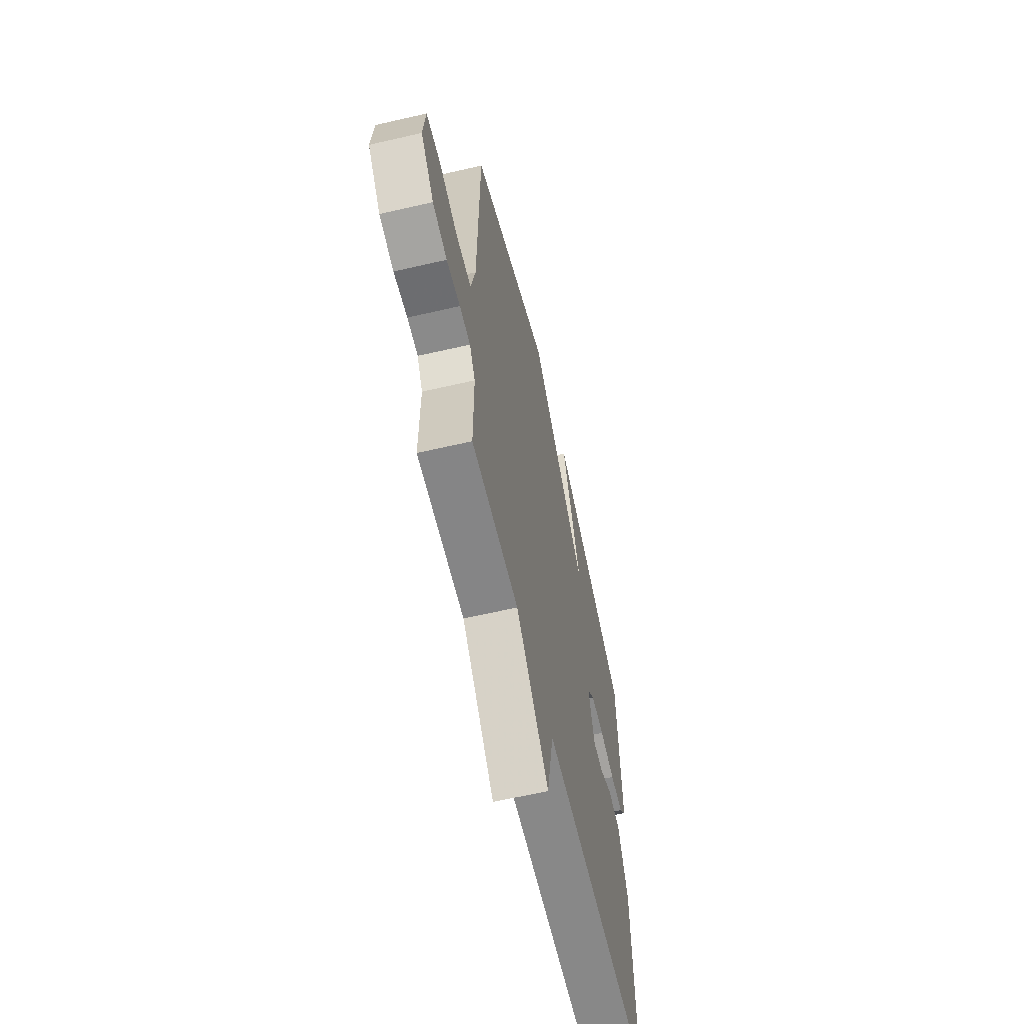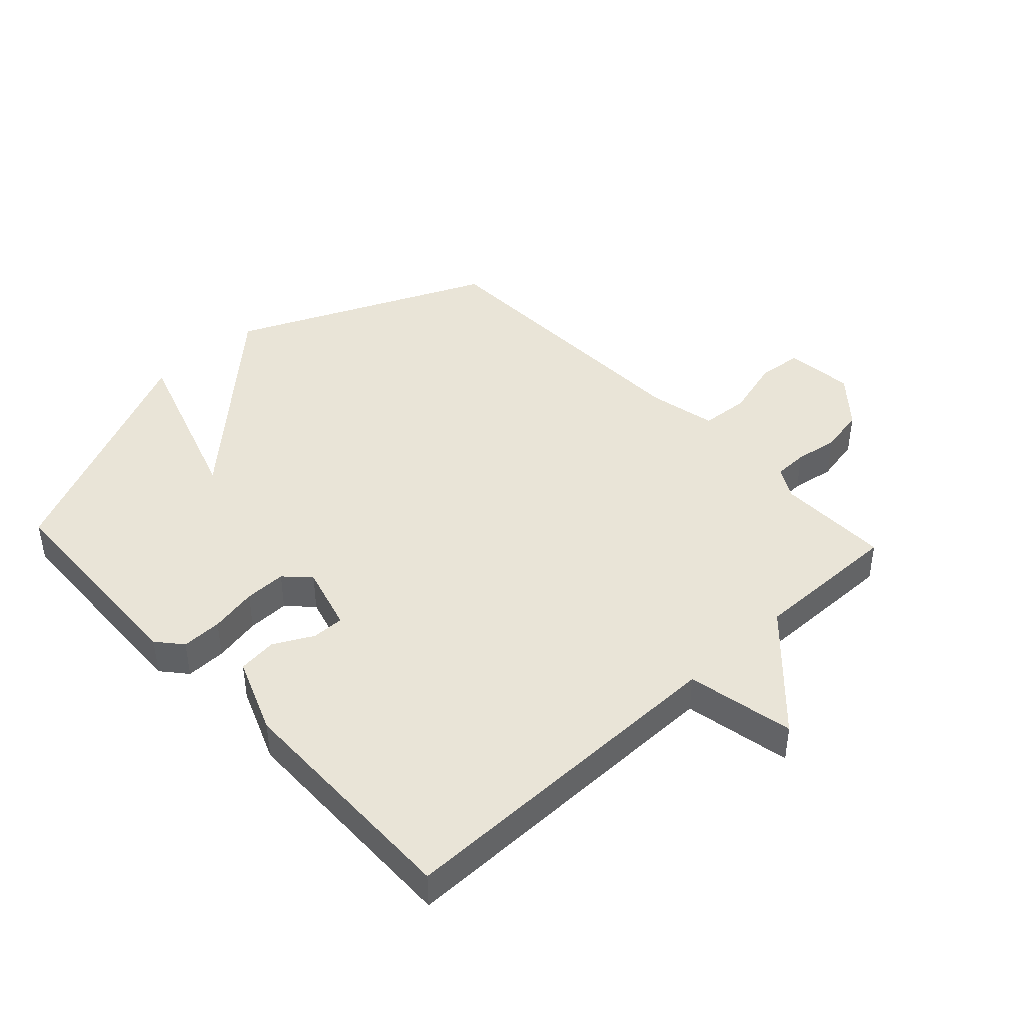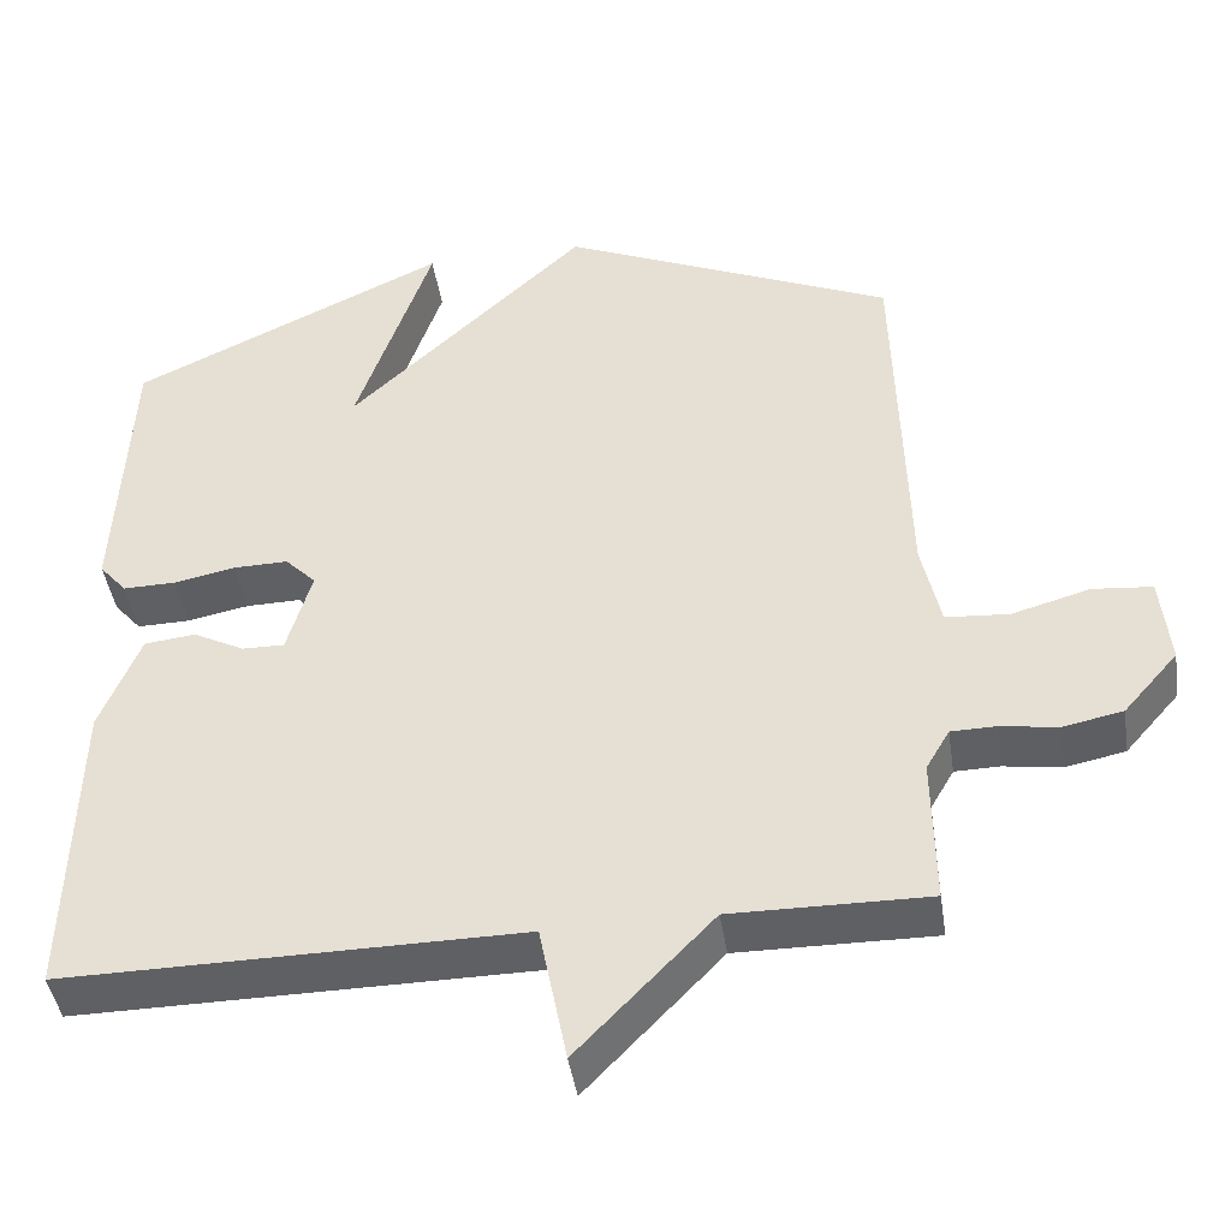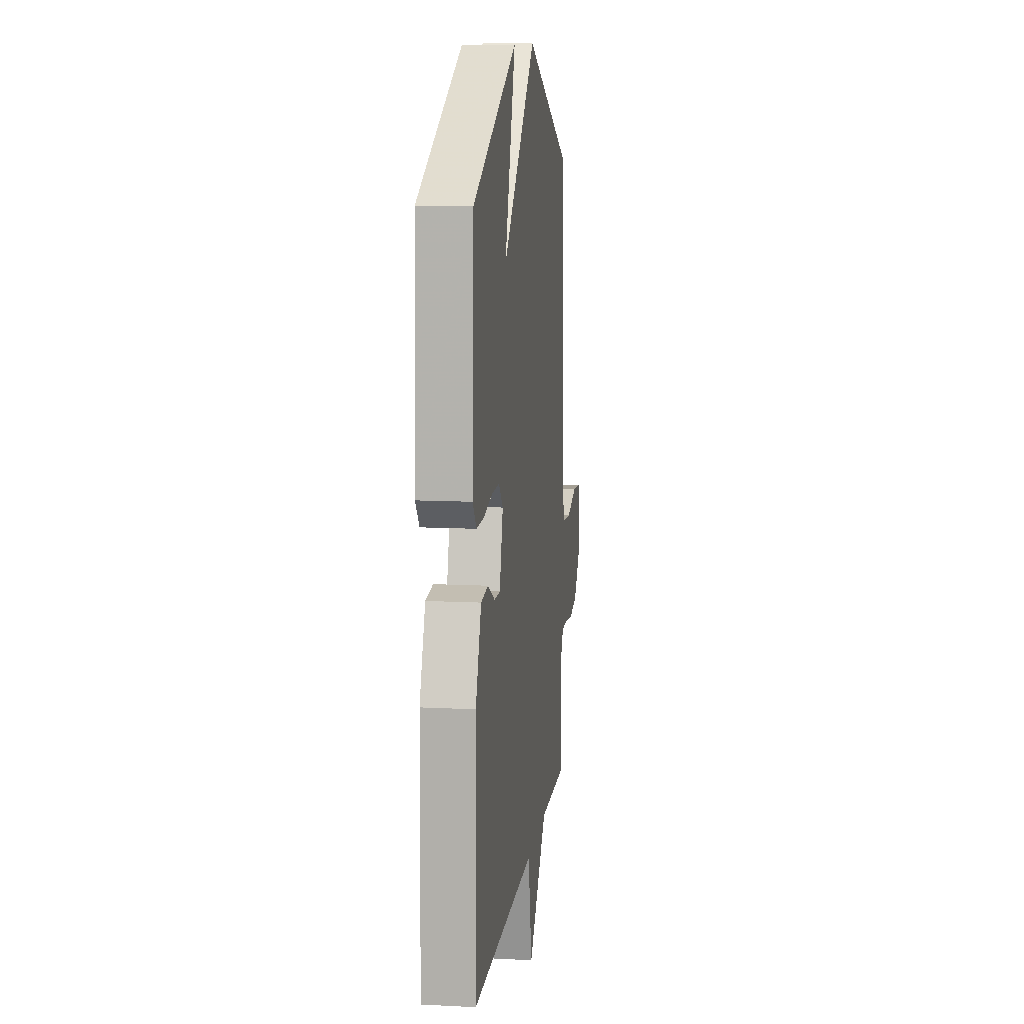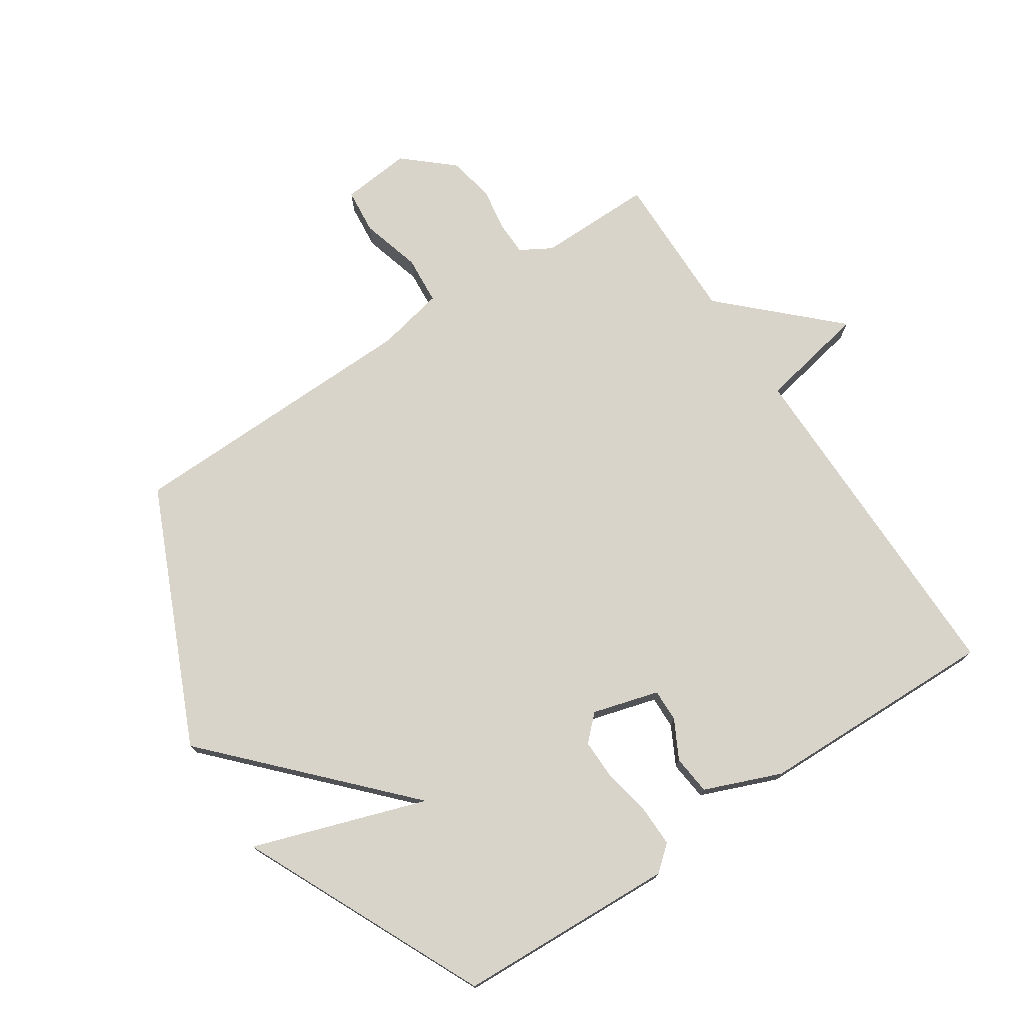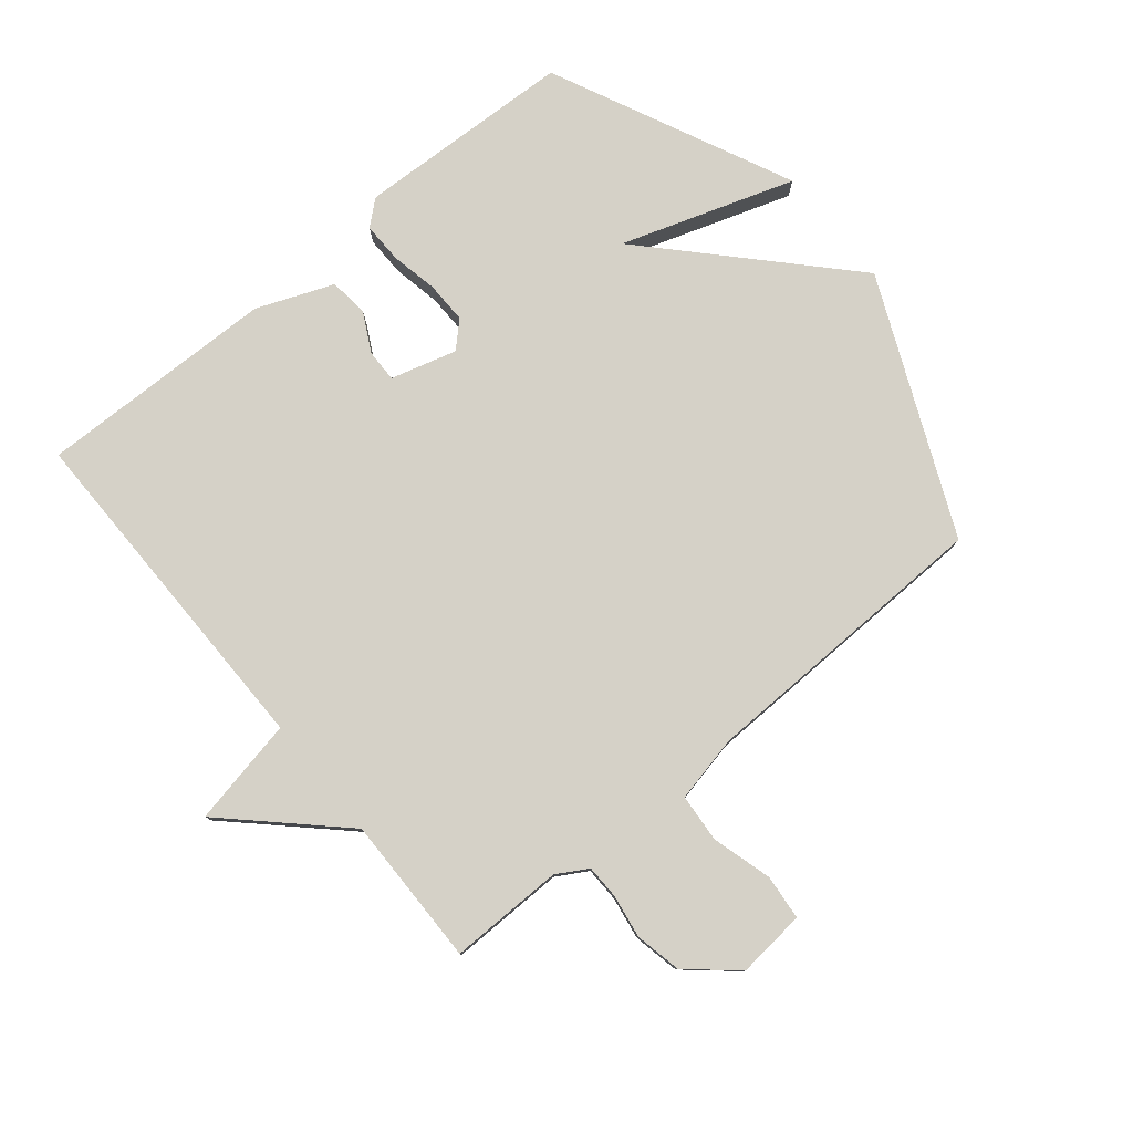
<metadata>
{"format":"obj","ext":"obj","renderer":"f3d","projection":"perspective","resolution":1024,"background":"white","views":[{"elev":-62.6,"azim":-76.8,"up":"+Z"},{"elev":43.2,"azim":137.0,"up":"+Y"},{"elev":-43.9,"azim":-171.4,"up":"+Z"},{"elev":11.3,"azim":97.2,"up":"+Z"},{"elev":74.8,"azim":56.6,"up":"+Y"},{"elev":79.3,"azim":-129.5,"up":"+Y"}]}
</metadata>
<code>
v 0.5 0.07 0.5
v 0.515 0.07 0.149
v 0.481 0.07 0.109
v 0.416 0.07 0.11
v 0.34 0.07 0.125
v 0.273 0.07 0.126
v 0.235 0.07 0.087
v 0.265 0.07 -0.019
v 0.317 0.07 -0.018
v 0.38 0.07 0.015
v 0.443 0.07 0.008
v 0.492 0.07 -0.115
v 0.5 0.07 -0.5
v -0.059 0.07 -0.497
v -0.093 0.07 -0.67
v -0.259 0.07 -0.497
v -0.5 0.07 -0.5
v -0.498 0.07 -0.316
v -0.527 0.07 -0.266
v -0.582 0.07 -0.265
v -0.652 0.07 -0.276
v -0.726 0.07 -0.261
v -0.793 0.07 -0.184
v -0.782 0.07 -0.073
v -0.709 0.07 -0.066
v -0.613 0.07 -0.093
v -0.535 0.07 -0.087
v -0.512 0.07 0.021
v -0.5 0.07 0.5
v -0.089 0.07 0.682
v 0.204 0.07 0.404
v 0.111 0.07 0.682
v 0.5 0 0.5
v 0.515 0 0.149
v 0.481 0 0.109
v 0.416 0 0.11
v 0.34 0 0.125
v 0.273 0 0.126
v 0.235 0 0.087
v 0.265 0 -0.019
v 0.317 0 -0.018
v 0.38 0 0.015
v 0.443 0 0.008
v 0.492 0 -0.115
v 0.5 0 -0.5
v -0.059 0 -0.497
v -0.093 0 -0.67
v -0.259 0 -0.497
v -0.5 0 -0.5
v -0.498 0 -0.316
v -0.527 0 -0.266
v -0.582 0 -0.265
v -0.652 0 -0.276
v -0.726 0 -0.261
v -0.793 0 -0.184
v -0.782 0 -0.073
v -0.709 0 -0.066
v -0.613 0 -0.093
v -0.535 0 -0.087
v -0.512 0 0.021
v -0.5 0 0.5
v -0.089 0 0.682
v 0.204 0 0.404
v 0.111 0 0.682
f 3 4 5
f 2 3 5
f 1 2 5
f 32 1 5
f 31 32 5
f 28 29 30 31
f 27 28 31
f 24 25 26
f 23 24 26
f 22 23 26
f 21 22 26
f 20 21 26
f 19 20 26 27
f 18 19 27 31
f 16 17 18 31
f 14 15 16
f 12 13 14
f 11 12 14
f 10 11 14
f 9 10 14
f 8 9 14 16
f 7 8 16
f 31 5 6
f 31 6 7
f 7 16 31
f 37 36 35
f 37 35 34
f 37 34 33
f 37 33 64
f 37 64 63
f 63 62 61 60
f 63 60 59
f 58 57 56
f 58 56 55
f 58 55 54
f 58 54 53
f 58 53 52
f 59 58 52 51
f 63 59 51 50
f 63 50 49 48
f 48 47 46
f 46 45 44
f 46 44 43
f 46 43 42
f 46 42 41
f 48 46 41 40
f 48 40 39
f 38 37 63
f 39 38 63
f 63 48 39
f 1 33 34 2
f 2 34 35 3
f 3 35 36 4
f 4 36 37 5
f 5 37 38 6
f 6 38 39 7
f 7 39 40 8
f 8 40 41 9
f 9 41 42 10
f 10 42 43 11
f 11 43 44 12
f 12 44 45 13
f 13 45 46 14
f 14 46 47 15
f 15 47 48 16
f 16 48 49 17
f 17 49 50 18
f 18 50 51 19
f 19 51 52 20
f 20 52 53 21
f 21 53 54 22
f 22 54 55 23
f 23 55 56 24
f 24 56 57 25
f 25 57 58 26
f 26 58 59 27
f 27 59 60 28
f 28 60 61 29
f 29 61 62 30
f 30 62 63 31
f 31 63 64 32
f 32 64 33 1

</code>
